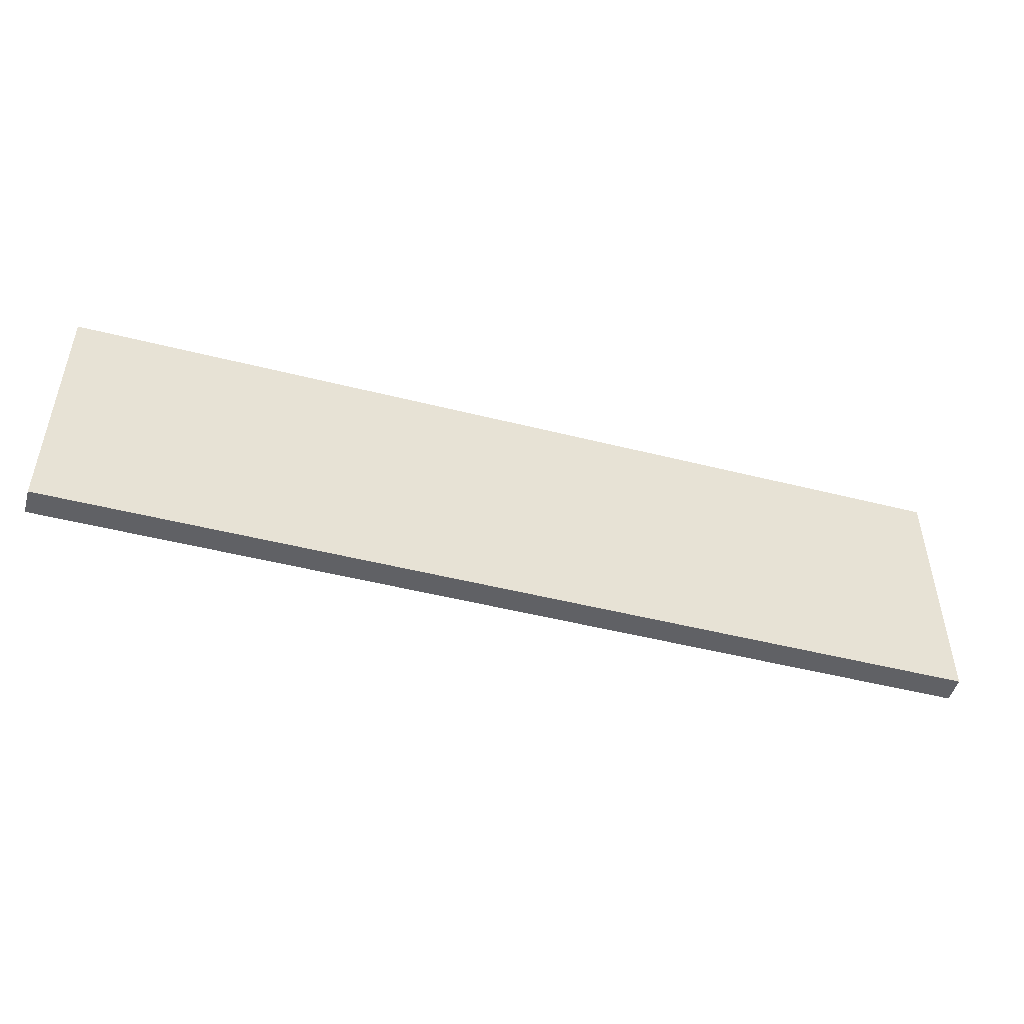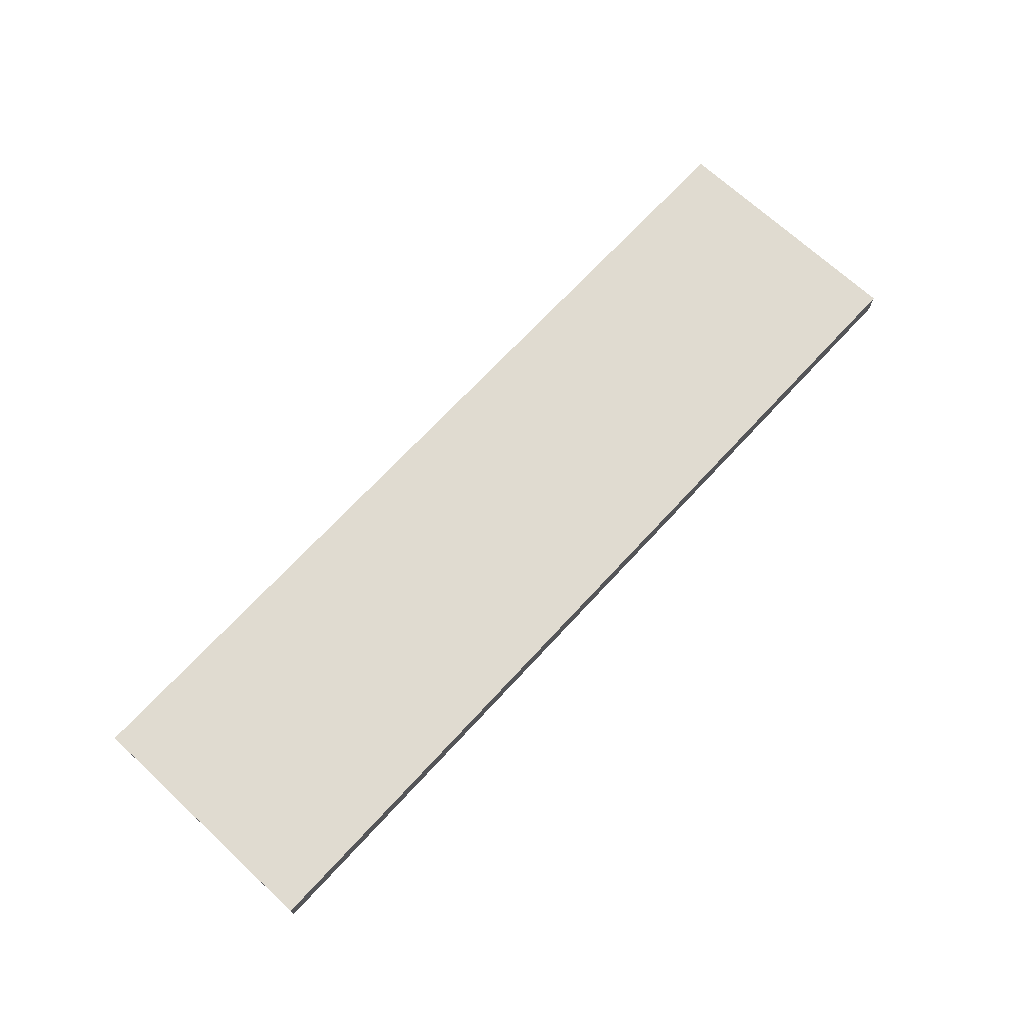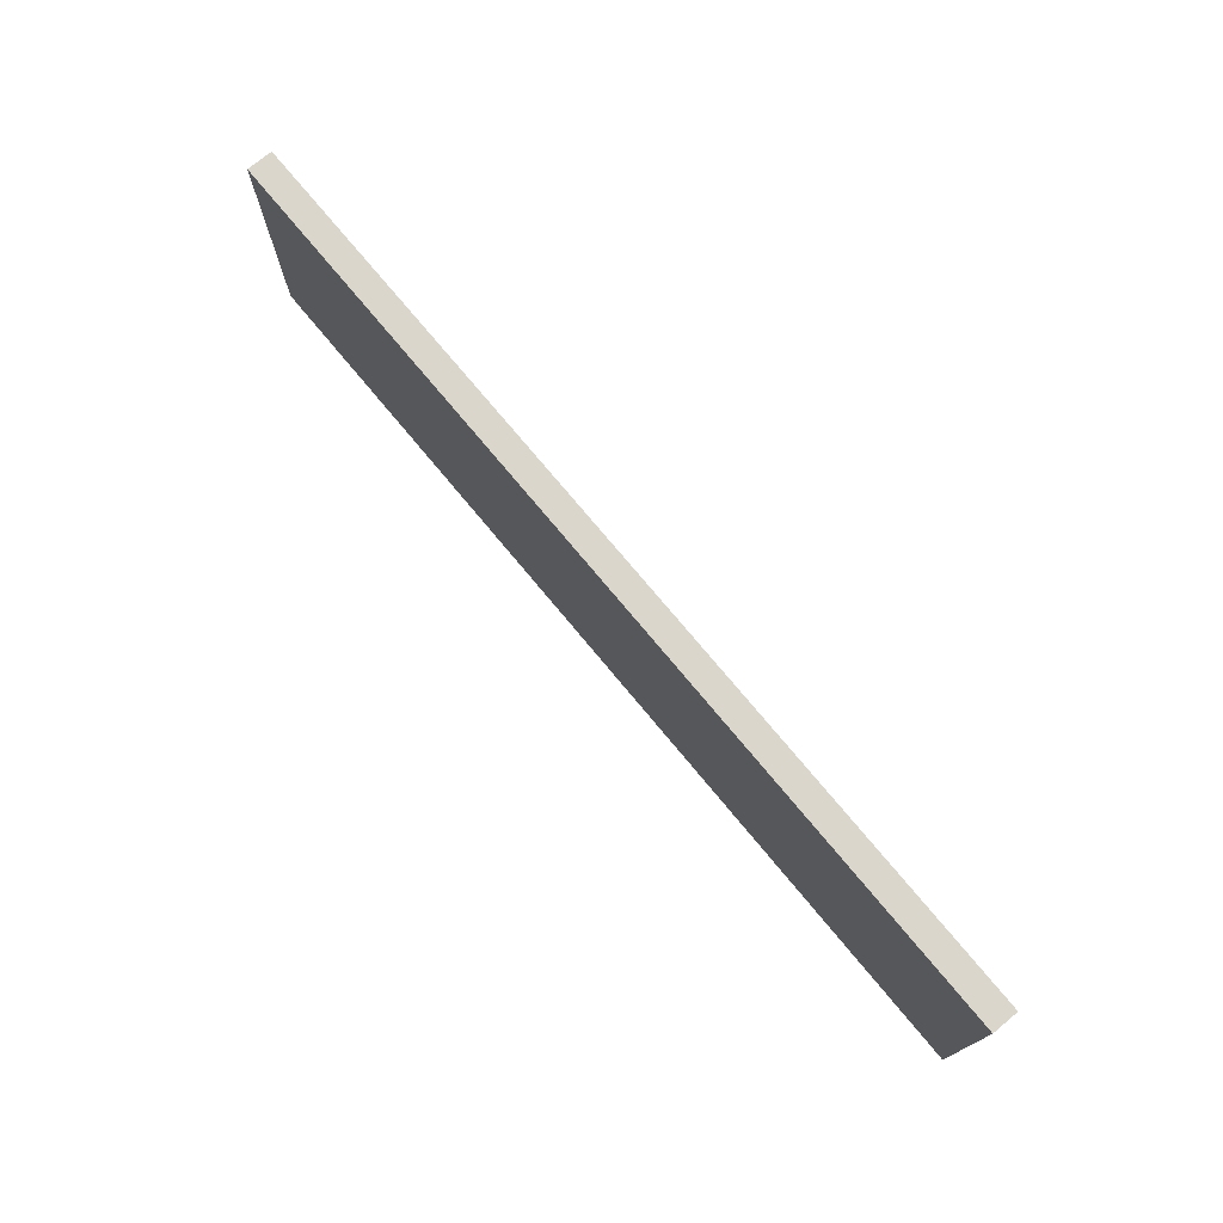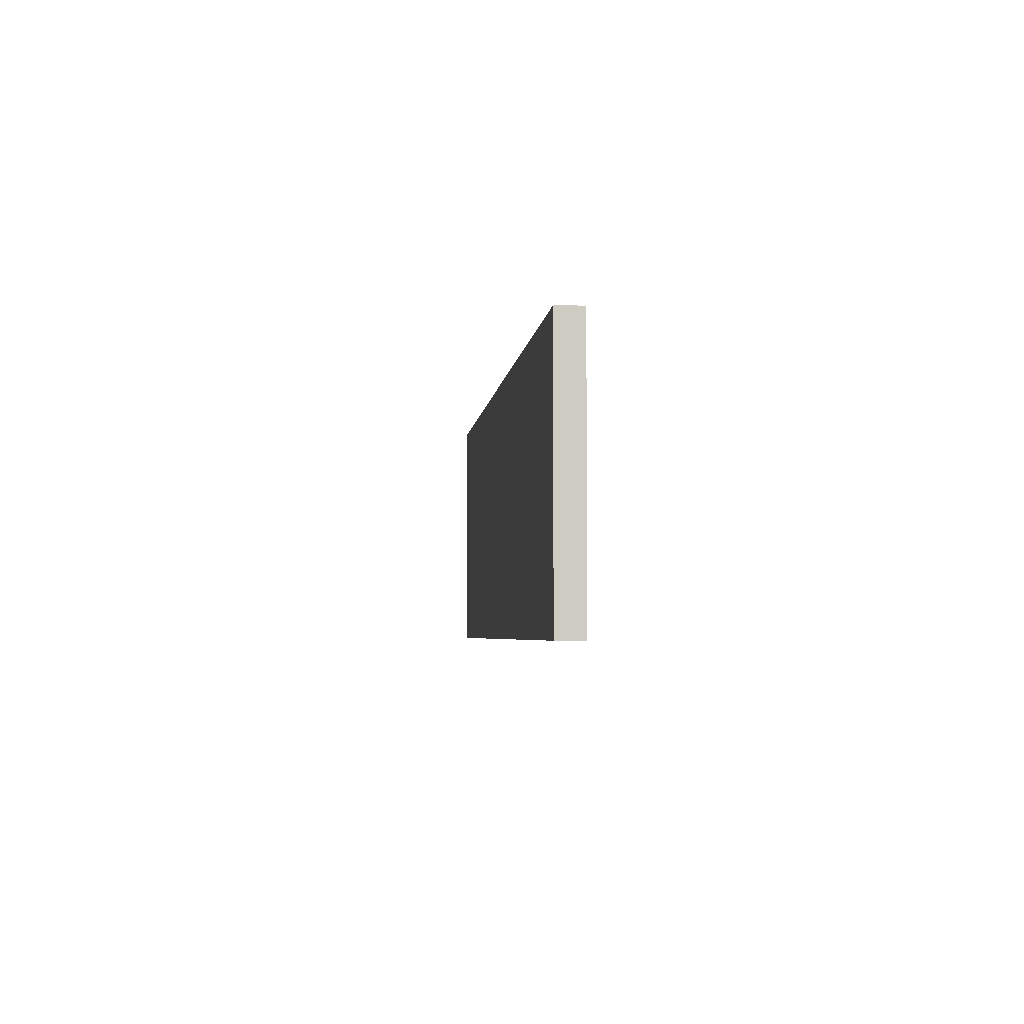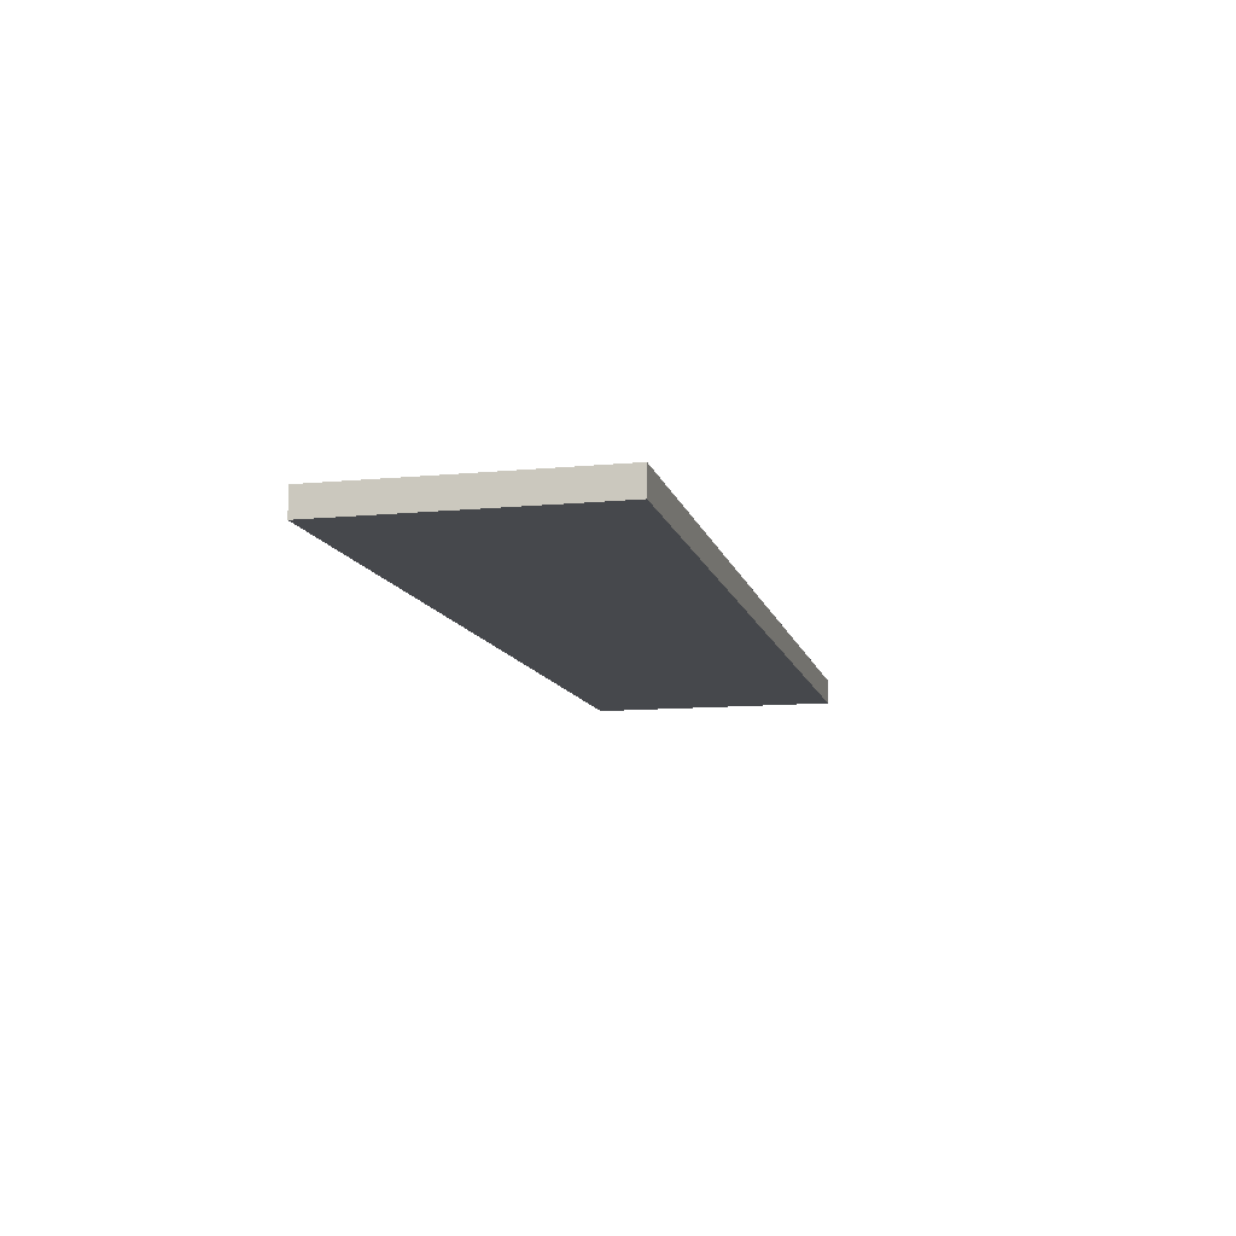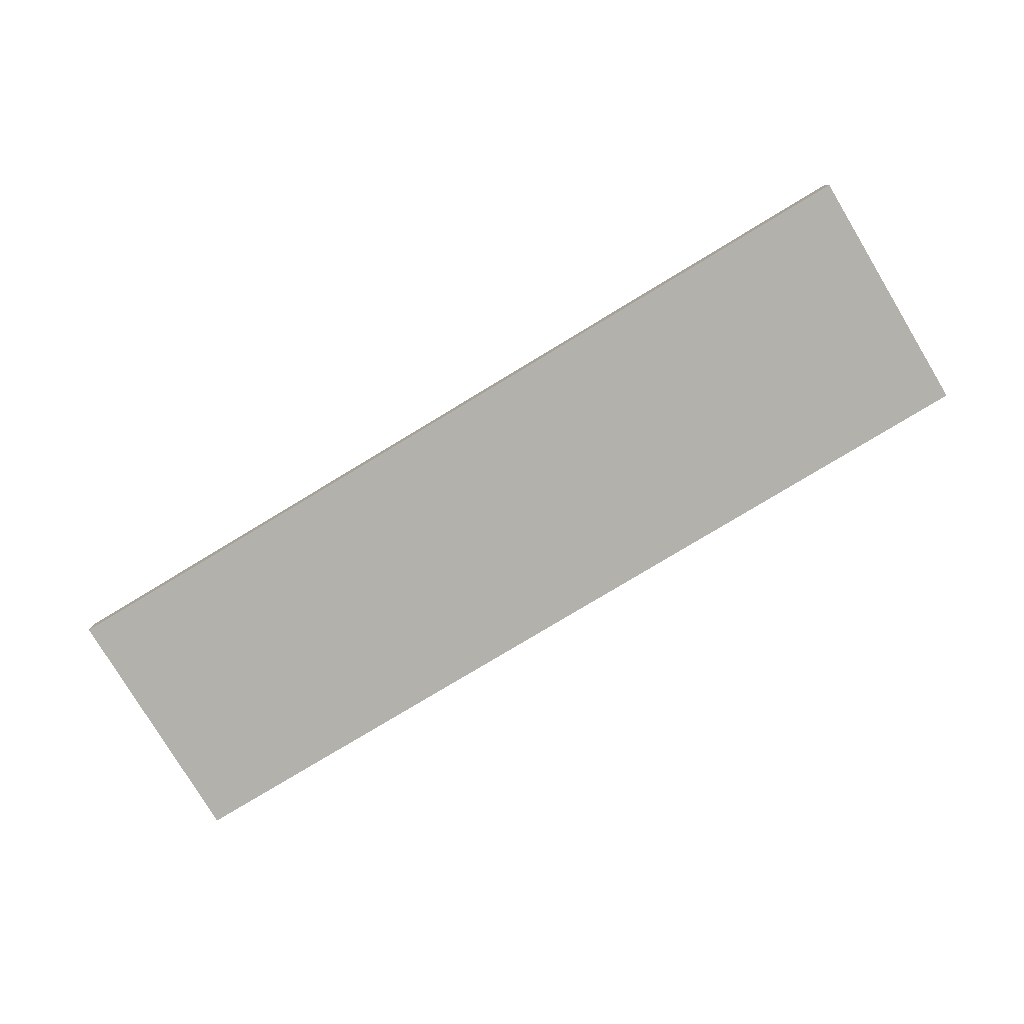
<metadata>
{"format":"obj","ext":"obj","renderer":"f3d","projection":"perspective","resolution":1024,"background":"white","views":[{"elev":-48.6,"azim":164.2,"up":"+Y"},{"elev":70.0,"azim":-47.2,"up":"+Z"},{"elev":74.1,"azim":-129.6,"up":"+Y"},{"elev":-3.8,"azim":-95.5,"up":"+Y"},{"elev":-11.1,"azim":103.2,"up":"+Z"},{"elev":-78.9,"azim":31.1,"up":"+Z"}]}
</metadata>
<code>
o Cube.007_Cube.001
v -40 -3 -9.5
v -40 7 -9.5
v -40 -3 -10.5
v -40 7 -10.5
v -4 -3 -9.5
v -4 7 -9.5
v -4 -3 -10.5
v -4 7 -10.5
f 4 1 2
f 8 3 4
f 6 7 8
f 2 5 6
f 3 5 1
f 8 2 6
f 4 3 1
f 8 7 3
f 6 5 7
f 2 1 5
f 3 7 5
f 8 4 2

</code>
